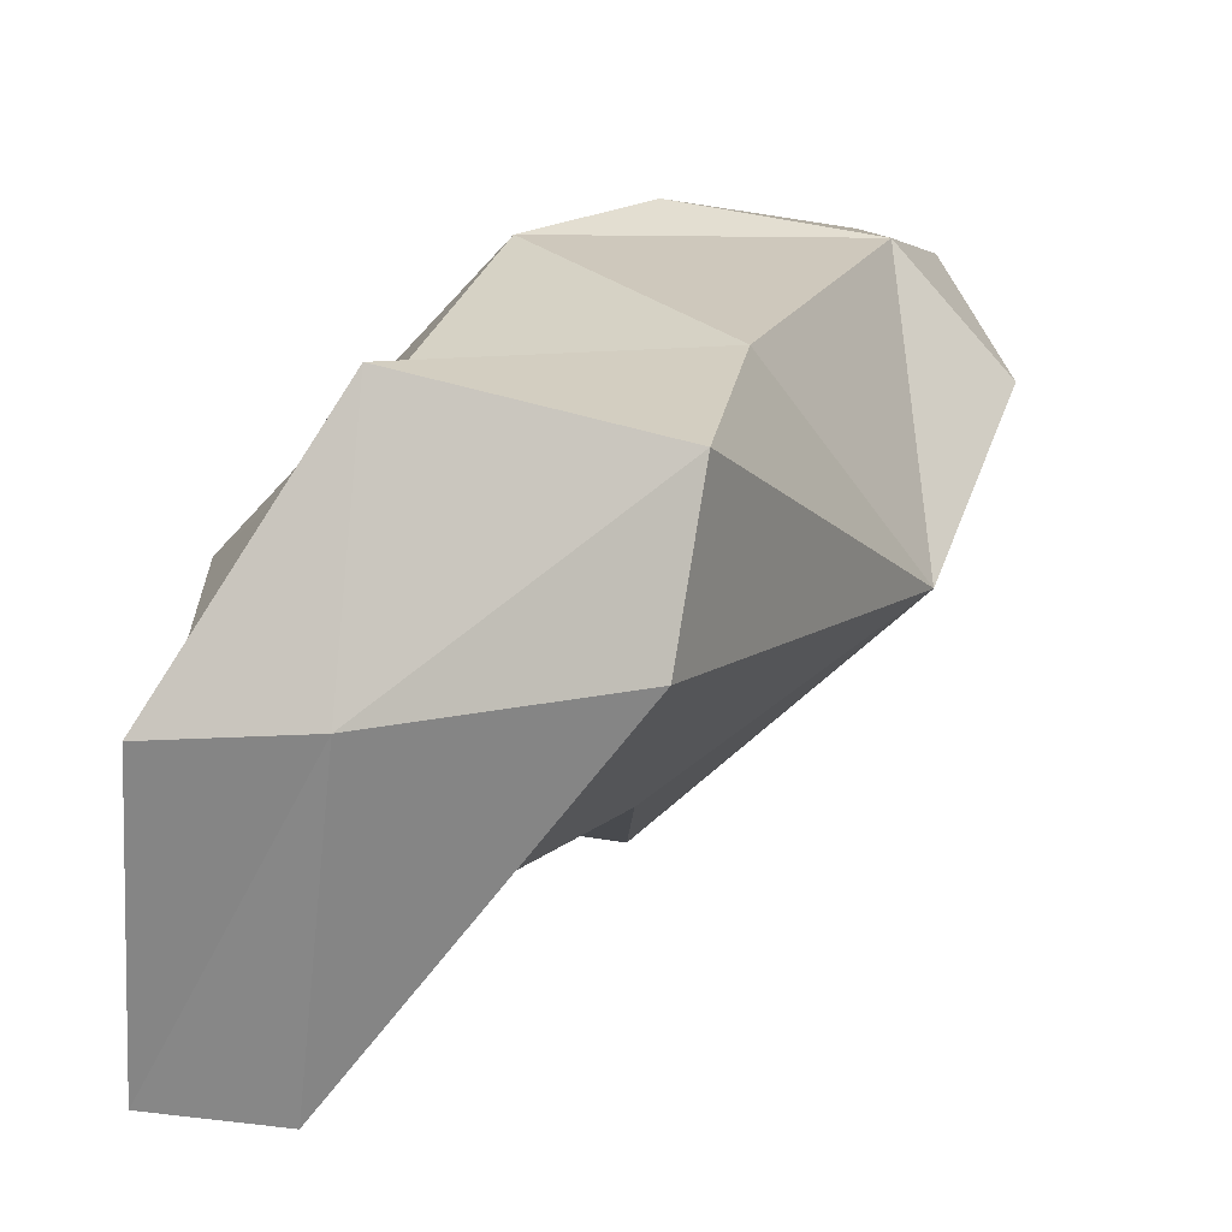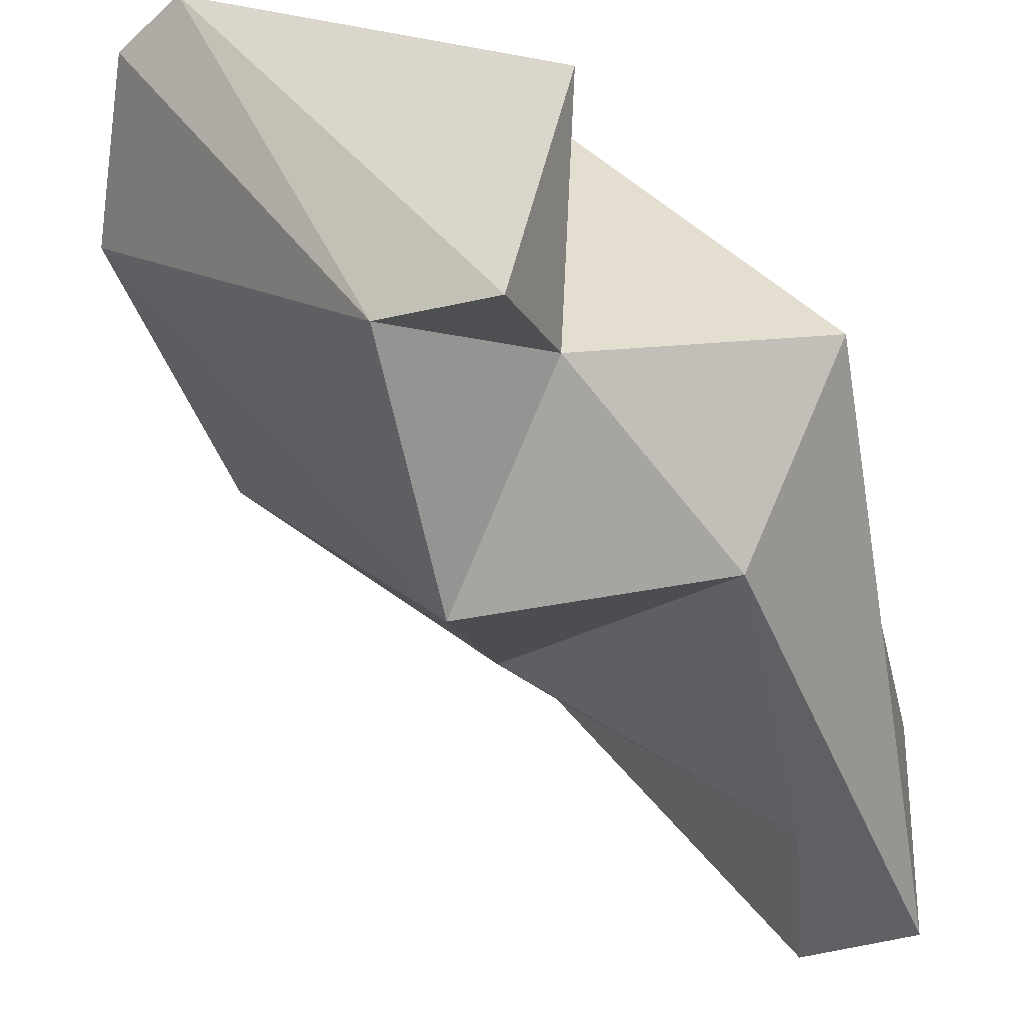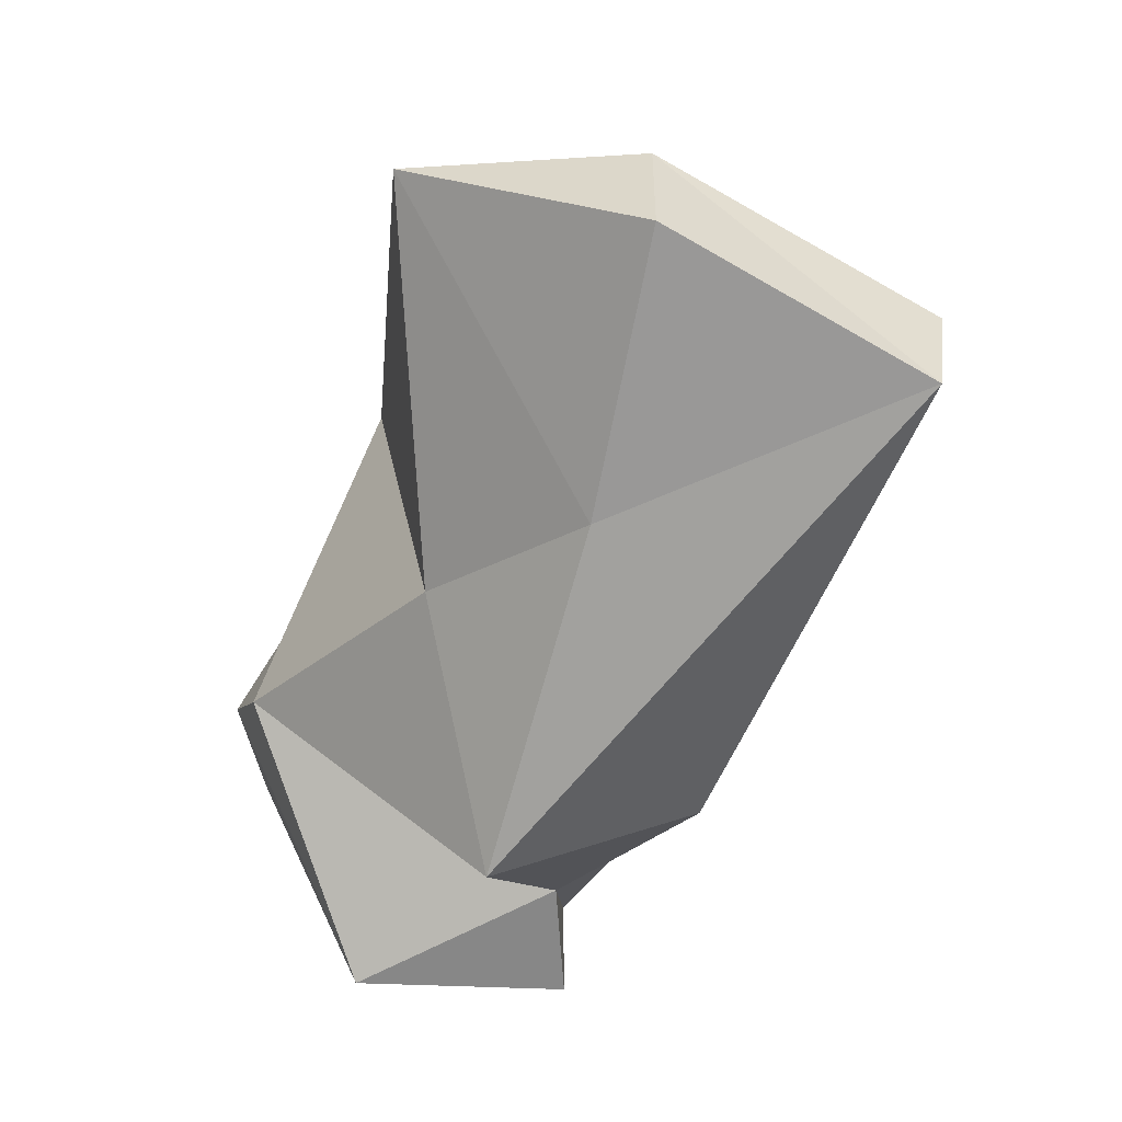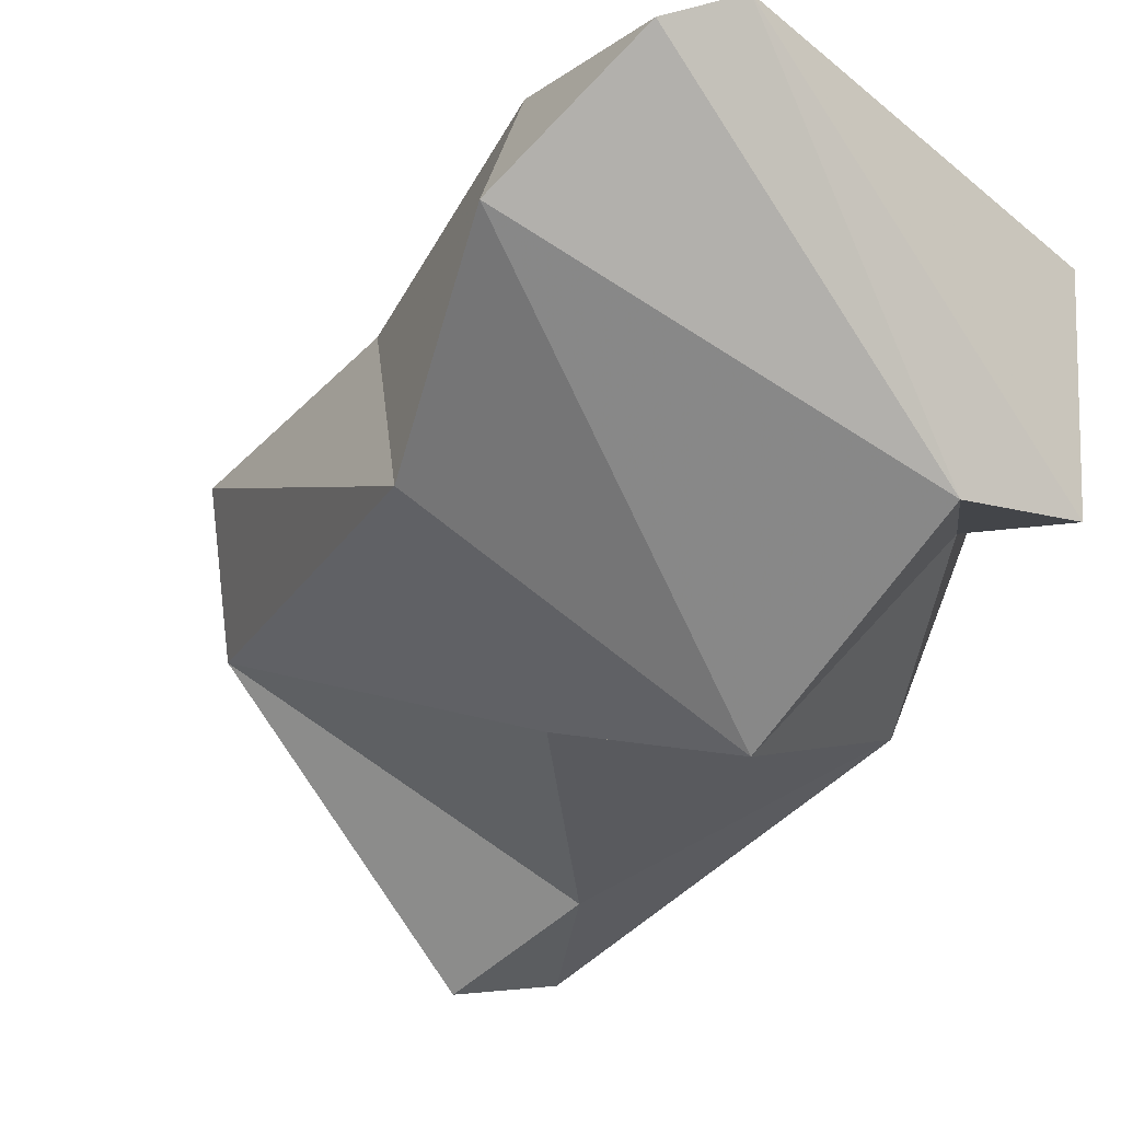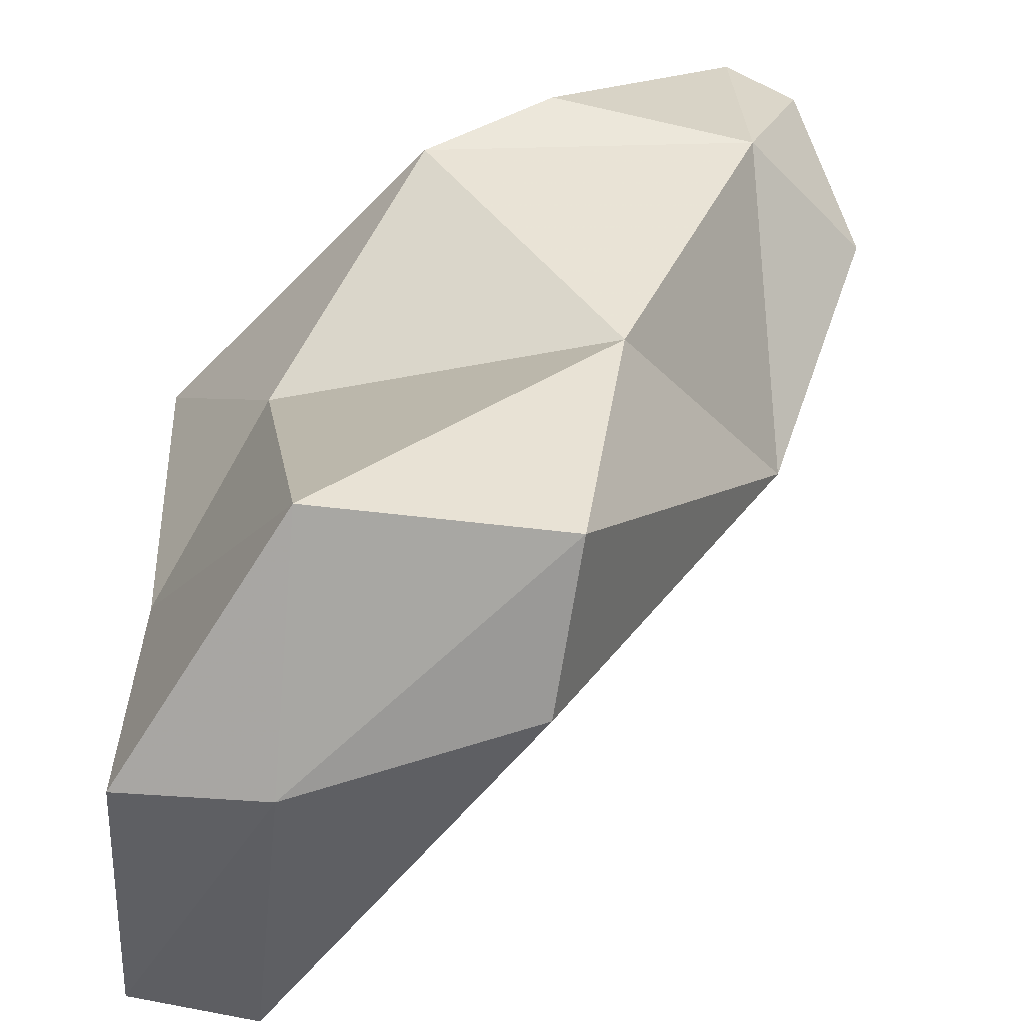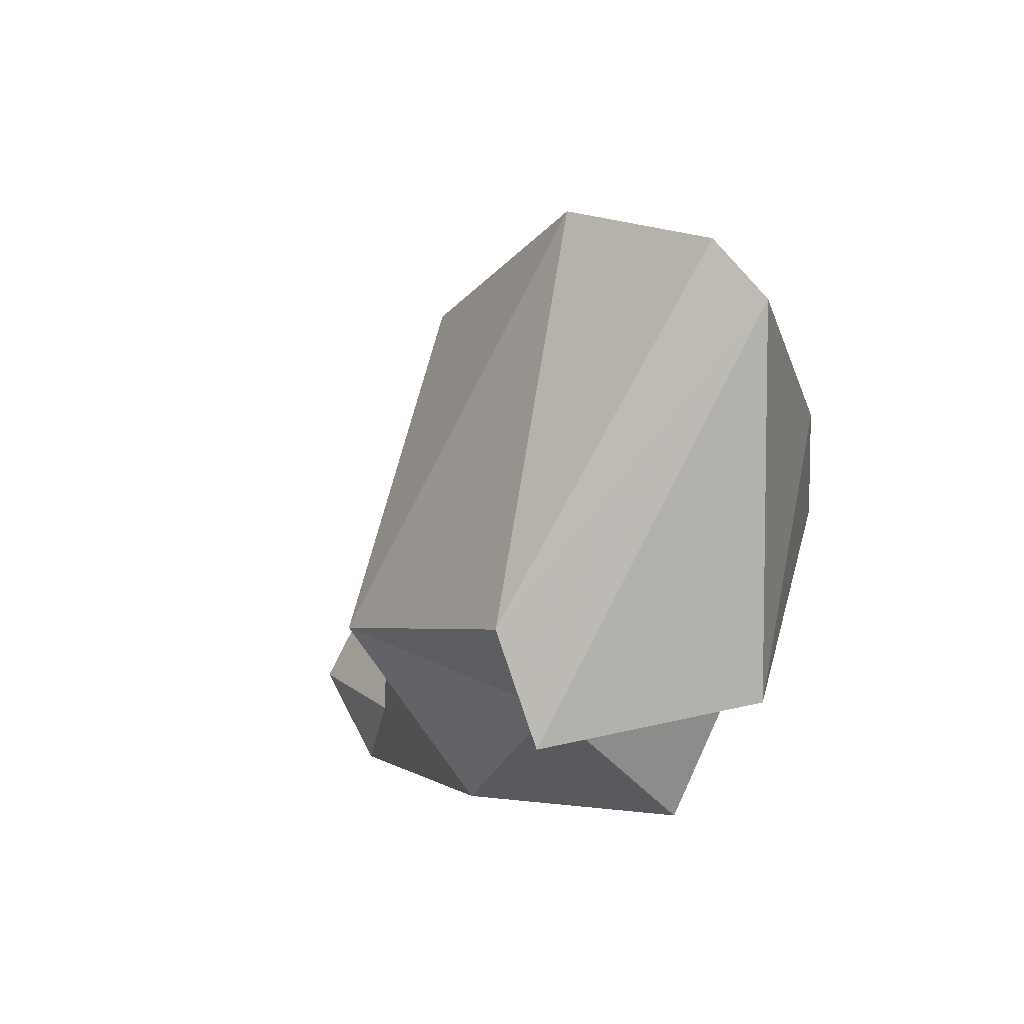
<metadata>
{"format":"obj","ext":"obj","renderer":"f3d","projection":"perspective","resolution":1024,"background":"white","views":[{"elev":-2.1,"azim":-2.4,"up":"+Y"},{"elev":-22.1,"azim":-169.7,"up":"+Y"},{"elev":18.4,"azim":-87.5,"up":"+Z"},{"elev":-9.2,"azim":128.9,"up":"+Y"},{"elev":17.5,"azim":-1.8,"up":"+Y"},{"elev":-69.5,"azim":112.8,"up":"+Z"}]}
</metadata>
<code>
v 196.5 237.3 108.5
v 196.7 243.1 111.7
v 196.9 244.4 105.2
v 199.1 242 97.74
v 199.2 237 109.2
v 199.8 243.2 112.5
v 196.9 246.6 97.1
v 198.9 238.9 105.9
v 200.2 248.7 112.1
v 204.9 244 110.6
v 202.1 245.4 94.26
v 199.3 248.1 102.9
v 205.5 247.6 110.6
v 204.8 241.9 102
v 201.4 250.2 91.99
v 210.3 245.9 101.1
v 202.6 245.2 91.29
v 204.8 241.1 97.09
v 202.6 252.7 98.84
v 205.3 245.3 92.2
v 205.5 253.6 97.49
v 206.6 249.9 104.9
v 209.8 252.7 98.38
v 212.4 250.1 97.25
v 209.8 253.6 93.44
v 211.3 253 94.35
g foo
f 6 9 2
f 6 13 9
f 10 13 6
f 3 2 9
f 5 10 6
f 3 1 2
f 2 1 6
f 5 6 1
f 22 9 13
f 13 10 16
f 9 12 3
f 5 8 10
f 5 1 8
f 22 13 16
f 22 12 9
f 8 14 10
f 14 16 10
f 3 7 1
f 7 3 12
f 4 14 8
f 7 4 1
f 4 8 1
f 19 22 23
f 23 22 16
f 19 12 22
f 19 7 12
f 21 19 23
f 16 24 23
f 14 18 16
f 18 24 16
f 19 11 7
f 7 11 4
f 18 14 4
f 18 4 11
f 23 26 25
f 21 23 25
f 23 24 26
f 21 25 15
f 15 19 21
f 20 26 24
f 20 24 18
f 15 11 19
f 11 15 17
f 17 20 11
f 20 18 11
f 20 25 26
f 17 15 25
f 20 17 25
g

</code>
